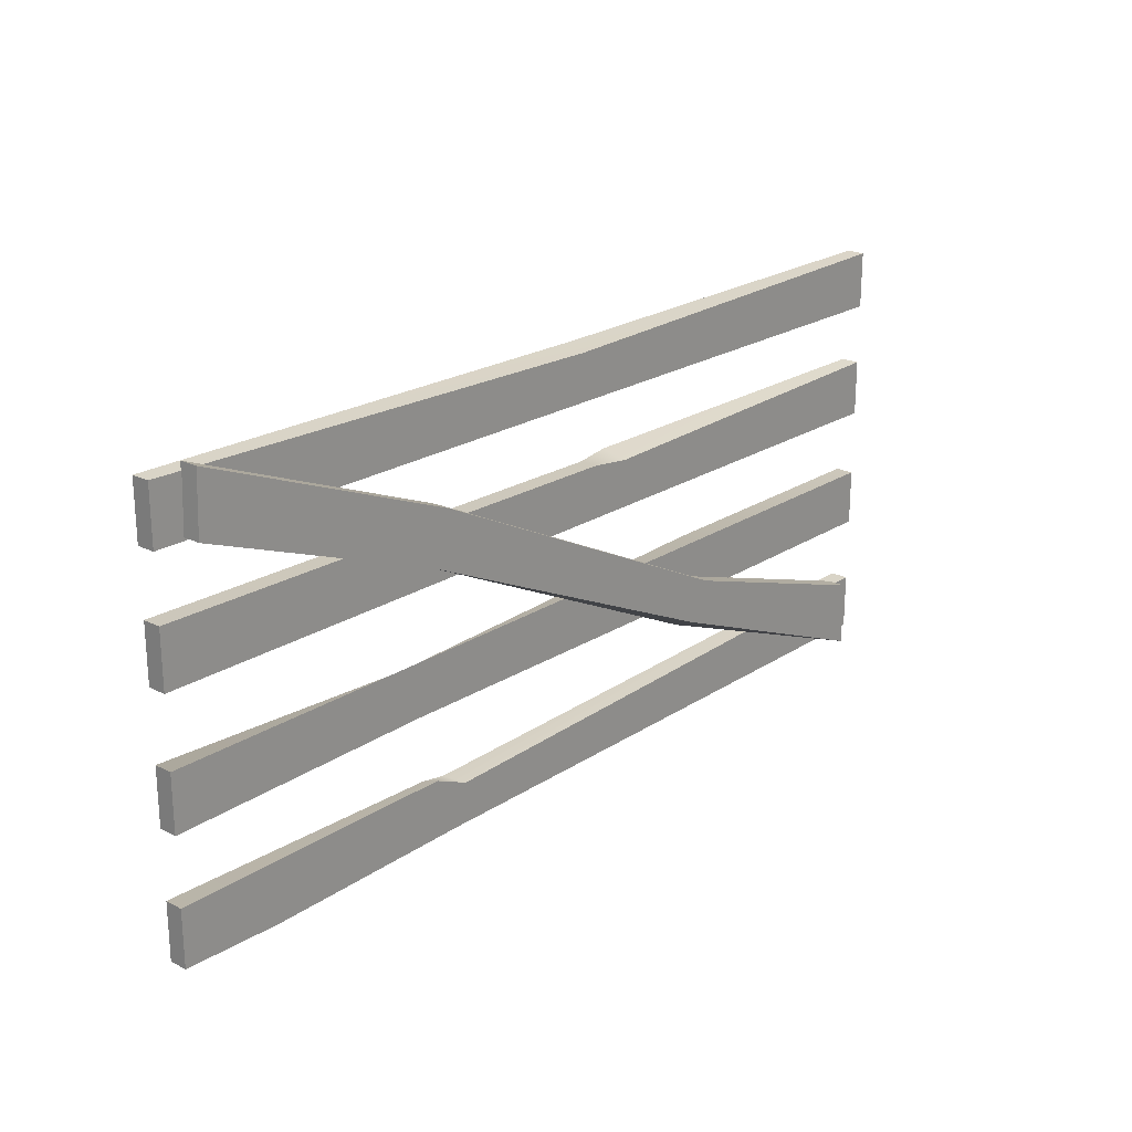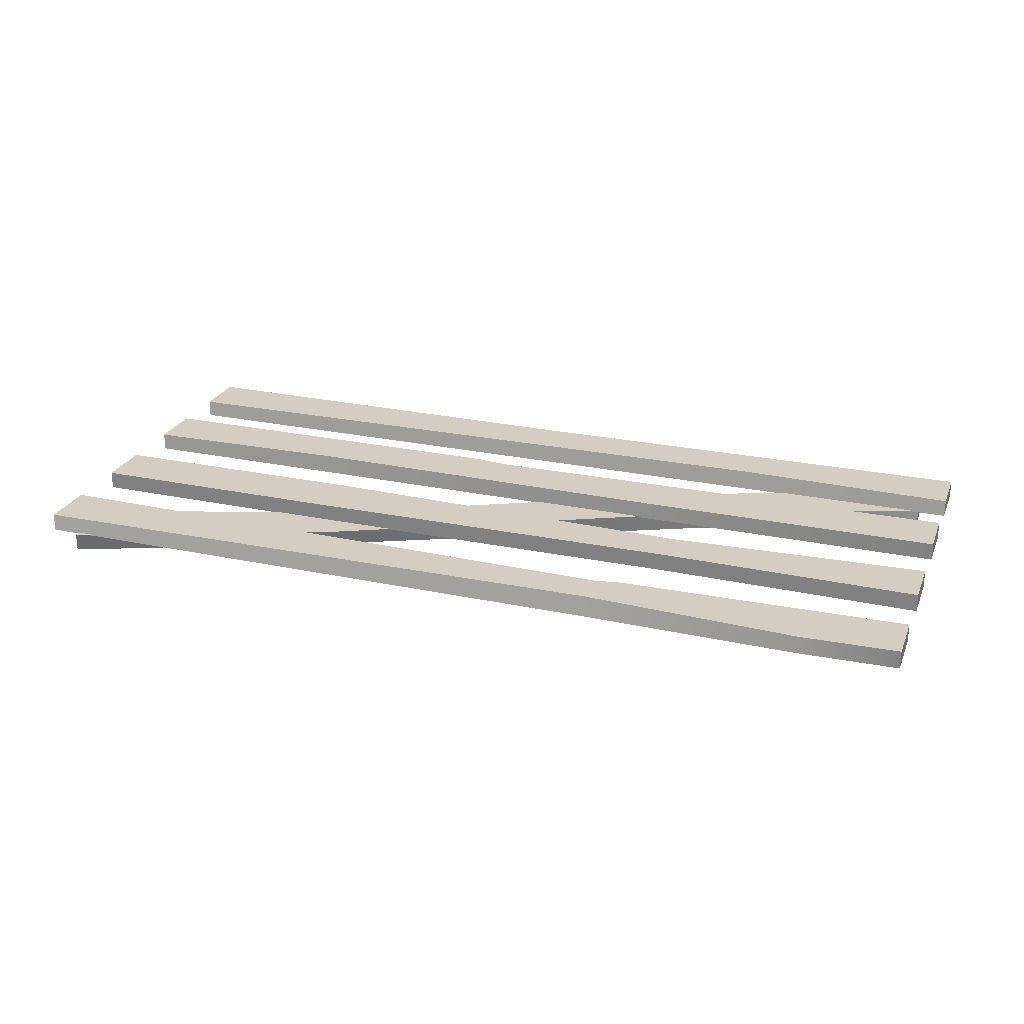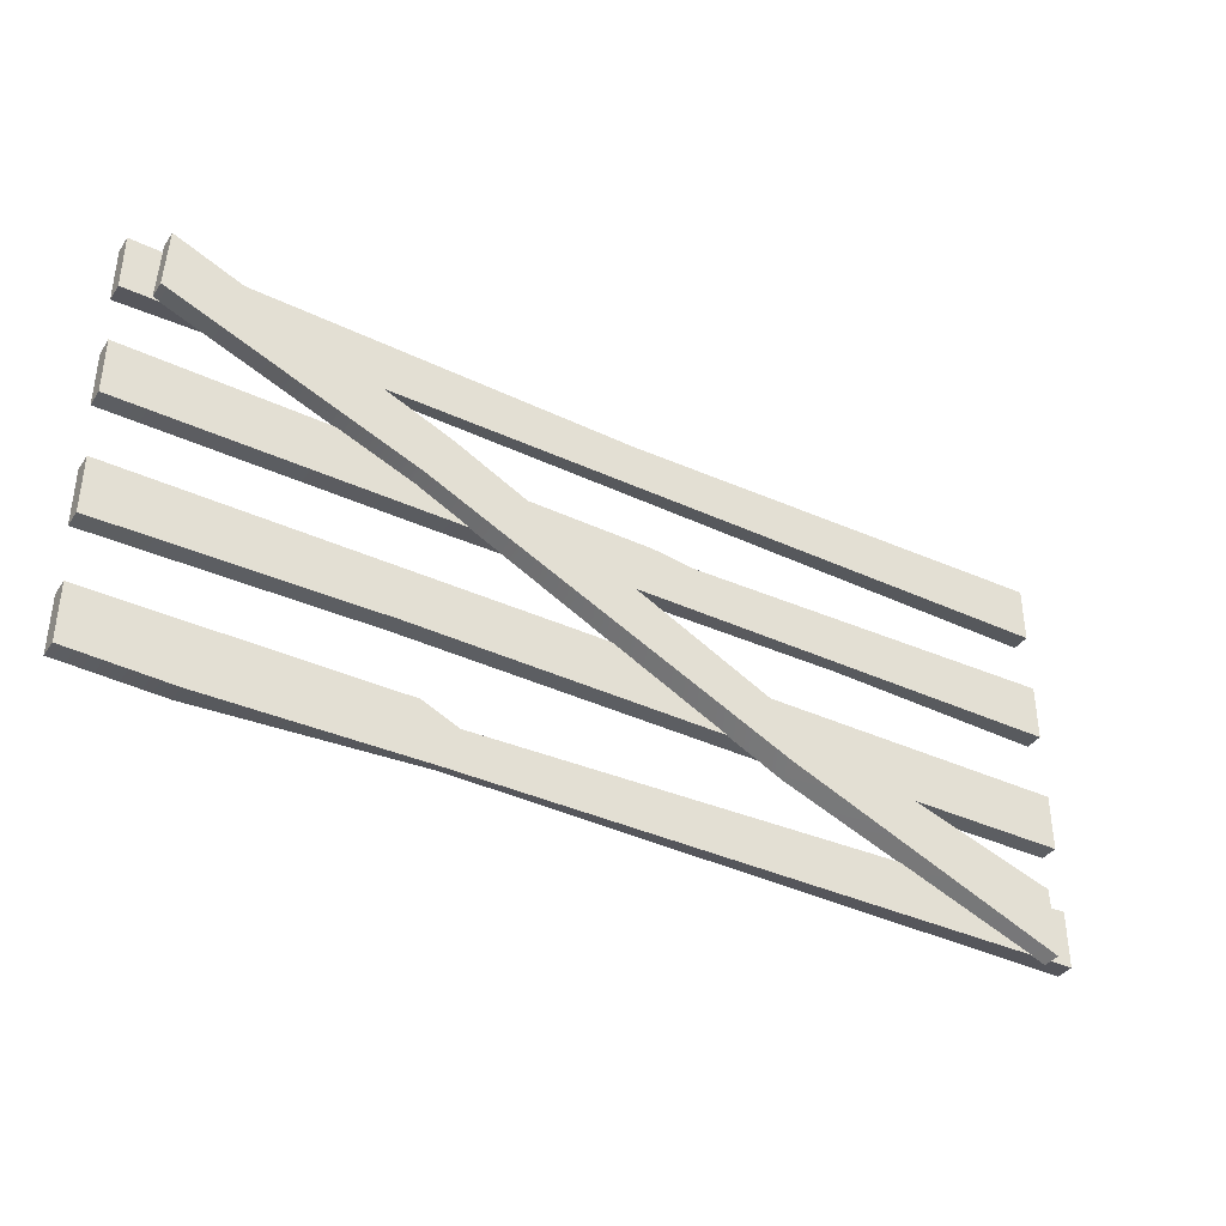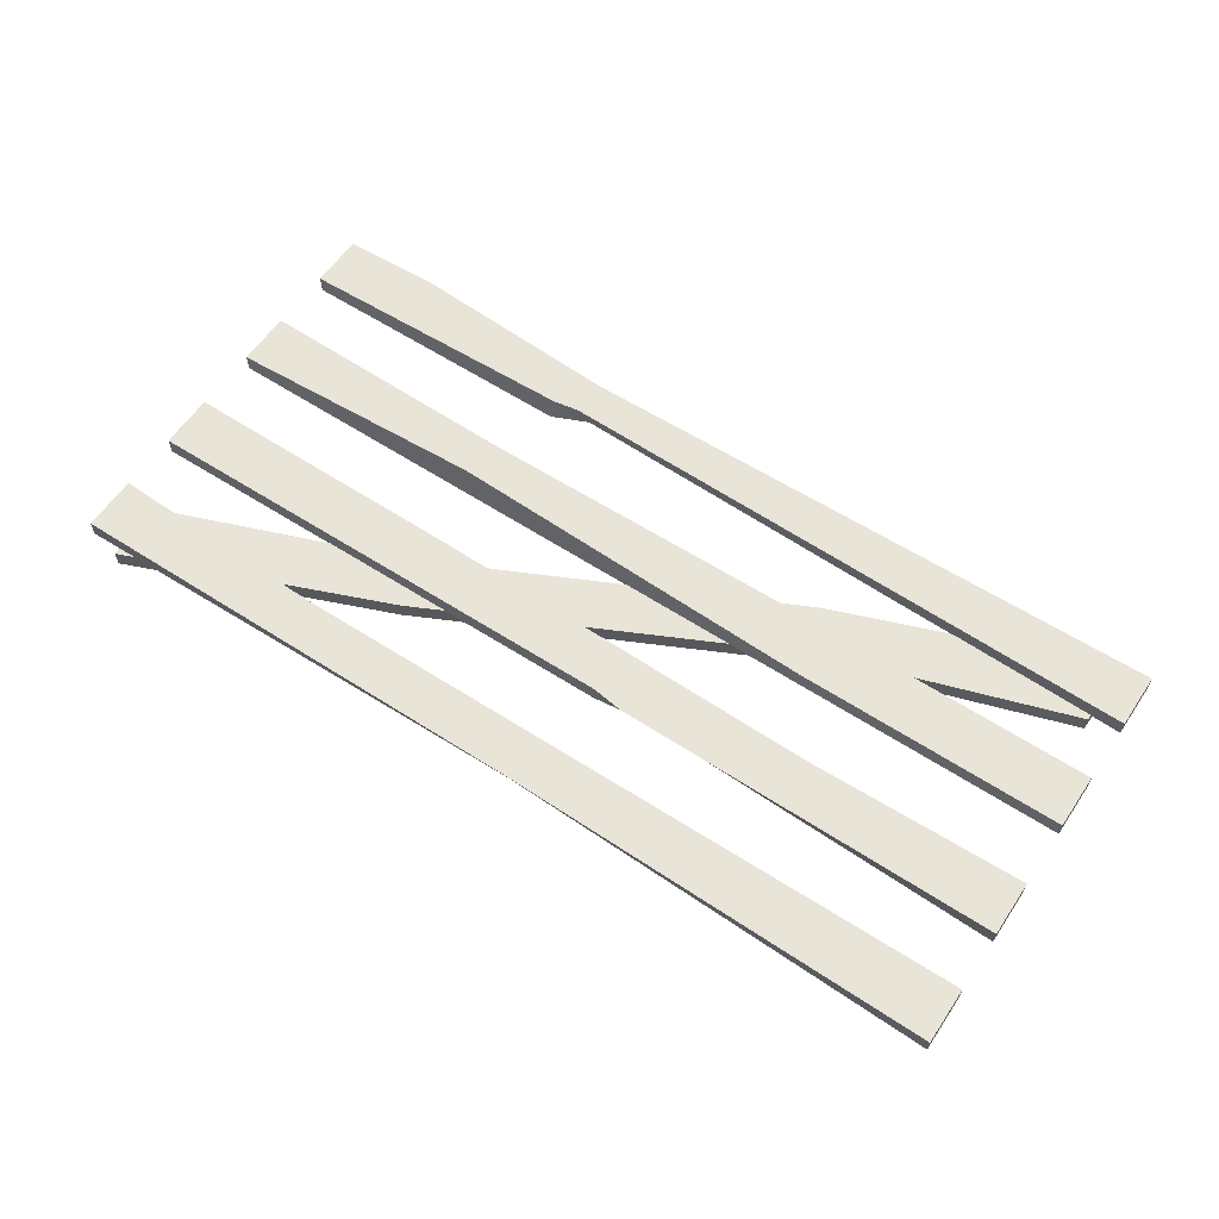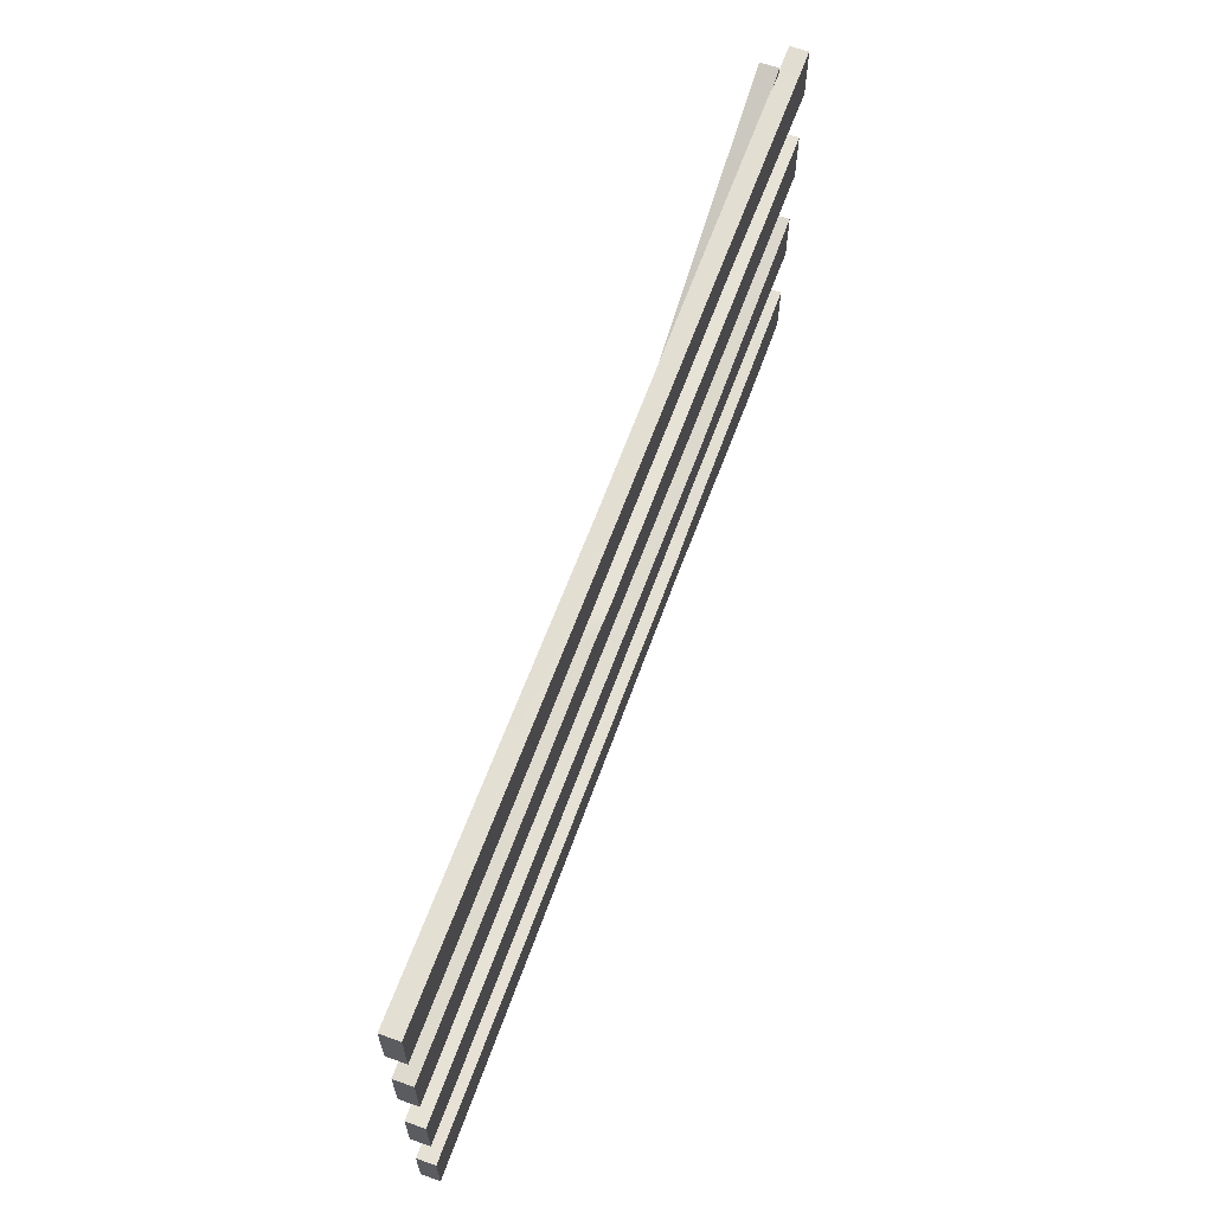
<metadata>
{"format":"obj","ext":"obj","renderer":"f3d","projection":"perspective","resolution":1024,"background":"white","views":[{"elev":21.9,"azim":131.3,"up":"+Y"},{"elev":25.1,"azim":19.2,"up":"+Z"},{"elev":-37.8,"azim":149.5,"up":"+Y"},{"elev":60.2,"azim":-146.2,"up":"+Z"},{"elev":63.1,"azim":-70.1,"up":"+Y"}]}
</metadata>
<code>
v 0 103.6 13.04
v 250 103.6 13.04
v 0 118.8 13.04
v 250 118.8 13.04
v 0 118.8 8.125
v 250 118.8 8.125
v 0 103.6 8.125
v 250 103.6 8.125
v 117.3 117.8 13.04
v 119 116.1 8.125
v 190.2 103.6 8.125
v 189.2 105.6 13.04
v 0 72.23 13.04
v 250 72.23 13.04
v 0 87.36 13.04
v 250 87.36 13.04
v 0 87.36 8.125
v 250 87.36 8.125
v 0 72.23 8.125
v 250 72.23 8.125
v 105.4 87.36 13.04
v 102.9 84.76 8.125
v 60.03 72.23 8.125
v 59.2 73.67 13.04
v 113.9 86.14 13.04
v 113.9 86.14 8.125
v 169 72.23 8.125
v 169 72.23 13.04
v 0 39.12 13.04
v 250 39.12 13.04
v 0 54.25 13.04
v 250 54.25 13.04
v 0 54.25 8.125
v 250 54.25 8.125
v 0 39.12 8.125
v 250 39.12 8.125
v 73.21 54.25 13.04
v 73.21 54.25 8.125
v 73.21 39.12 8.125
v 73.21 39.12 13.04
v 178.4 51 13.04
v 177.6 54.25 8.125
v 177.6 40.19 8.125
v 177.6 40.19 13.04
v 0 6.369 13.04
v 250 6.369 13.04
v 0 21.49 13.04
v 250 21.49 13.04
v 0 21.49 8.125
v 250 21.49 8.125
v 0 6.369 8.125
v 250 6.369 8.125
v 164.9 18.5 13.04
v 162.1 17.26 8.125
v 165.5 6.369 8.125
v 164.5 8.645 13.04
v 171.7 19.67 13.04
v 171.7 21.49 8.125
v 223.3 5.484 8.125
v 223.3 5.484 13.04
v 7.944 4.925 8.365
v 242.1 104.4 8.365
v 8.316 22.76 8.365
v 241.5 120.6 8.365
v 8.316 22.76 3.452
v 241.5 120.6 3.452
v 7.944 4.925 3.452
v 242.1 104.4 3.452
v 74.23 44.52 8.365
v 74.23 44.52 3.452
v 80.07 34.42 3.452
v 80.06 32.22 8.365
v 170.2 91.68 8.365
v 170.2 91.68 3.452
v 176.3 79.05 3.452
v 176.3 79.05 8.365
f 1 12 9 3
f 3 9 10 5
f 5 10 11 7
f 7 11 12 1
f 2 8 6 4
f 7 1 3 5
f 9 4 6 10
f 11 10 6 8
f 12 11 8 2
f 9 12 2 4
f 13 24 21 15
f 15 21 22 17
f 17 22 23 19
f 19 23 24 13
f 14 20 18 16
f 19 13 15 17
f 21 25 26 22
f 23 22 26 27
f 24 23 27 28
f 21 24 28 25
f 25 16 18 26
f 27 26 18 20
f 28 27 20 14
f 25 28 14 16
f 29 40 37 31
f 31 37 38 33
f 33 38 39 35
f 35 39 40 29
f 30 36 34 32
f 35 29 31 33
f 37 41 42 38
f 39 38 42 43
f 40 39 43 44
f 37 40 44 41
f 41 32 34 42
f 43 42 34 36
f 44 43 36 30
f 41 44 30 32
f 45 56 53 47
f 47 53 54 49
f 49 54 55 51
f 51 55 56 45
f 46 52 50 48
f 51 45 47 49
f 53 57 58 54
f 55 54 58 59
f 56 55 59 60
f 53 56 60 57
f 57 48 50 58
f 59 58 50 52
f 60 59 52 46
f 57 60 46 48
f 61 72 69 63
f 63 69 70 65
f 65 70 71 67
f 67 71 72 61
f 62 68 66 64
f 67 61 63 65
f 69 73 74 70
f 71 70 74 75
f 72 71 75 76
f 69 72 76 73
f 73 64 66 74
f 75 74 66 68
f 76 75 68 62
f 73 76 62 64

</code>
